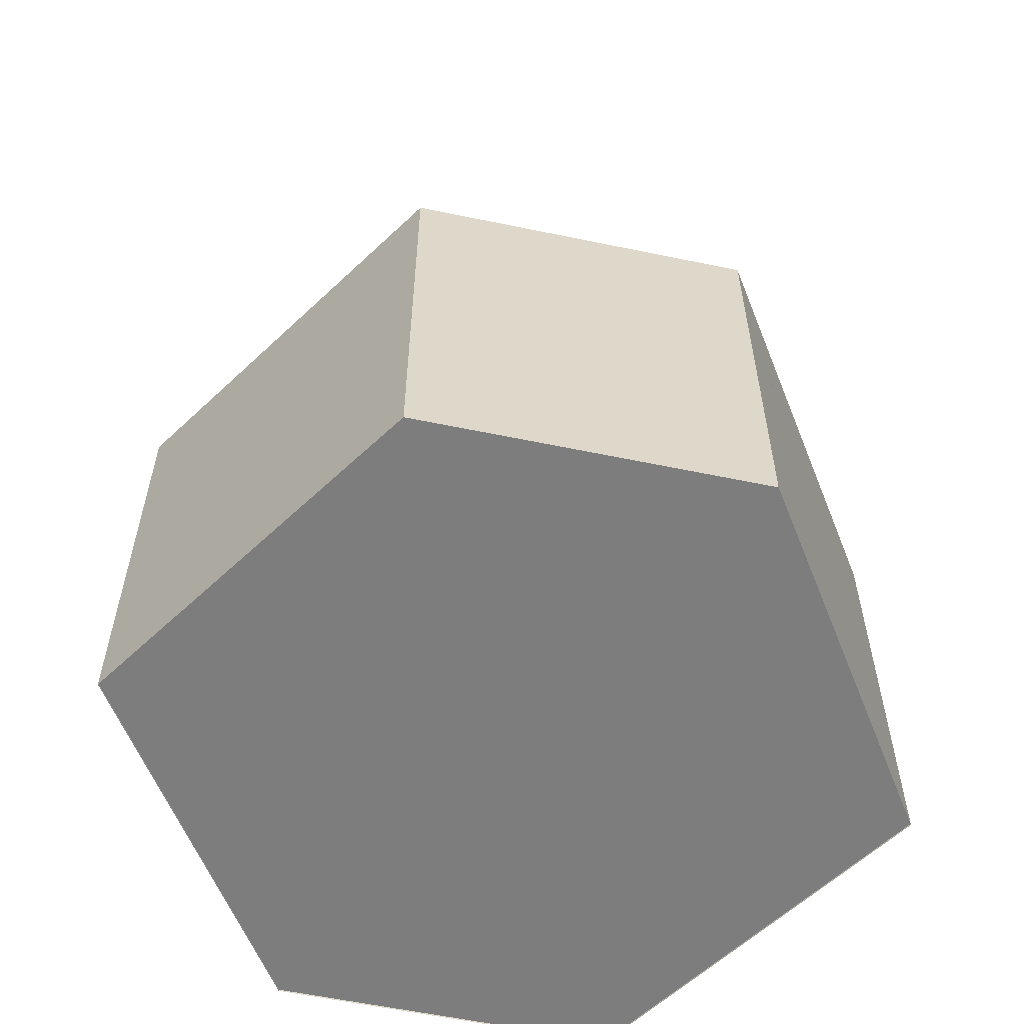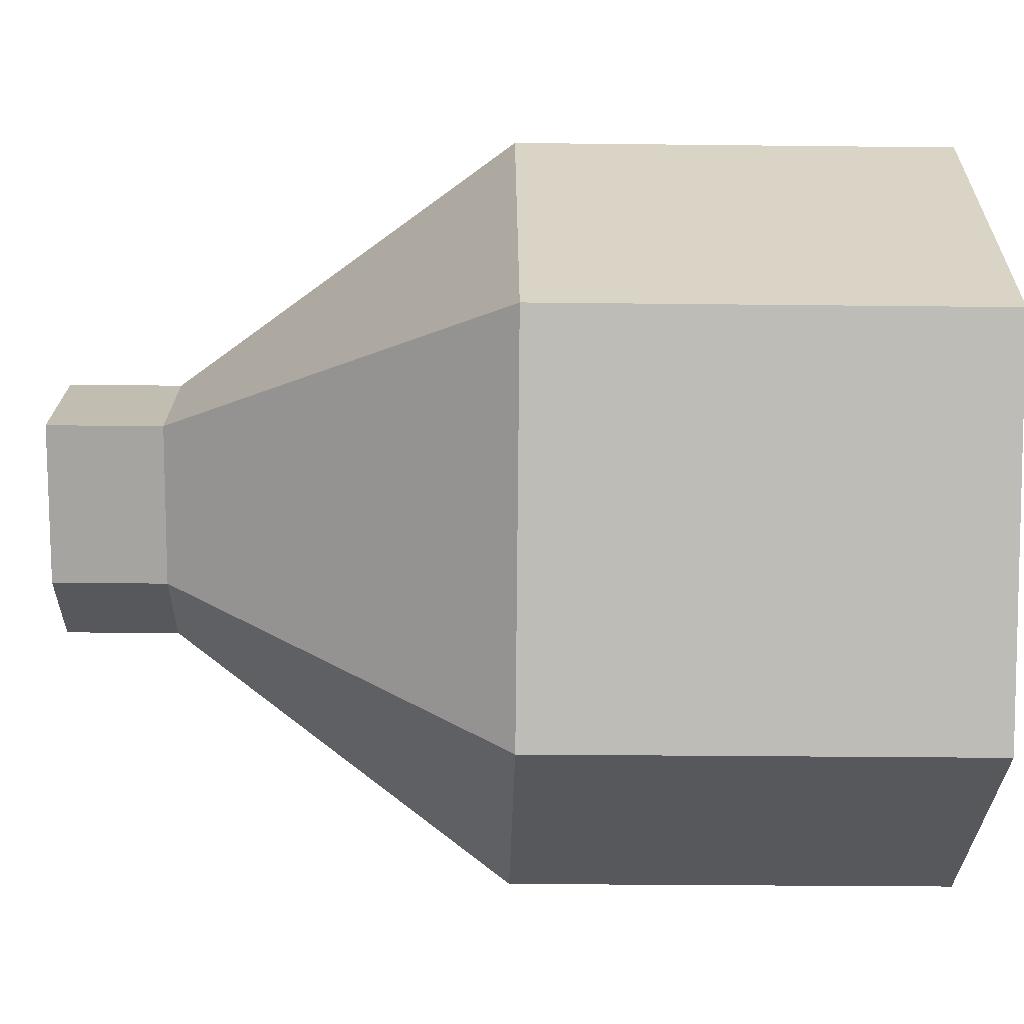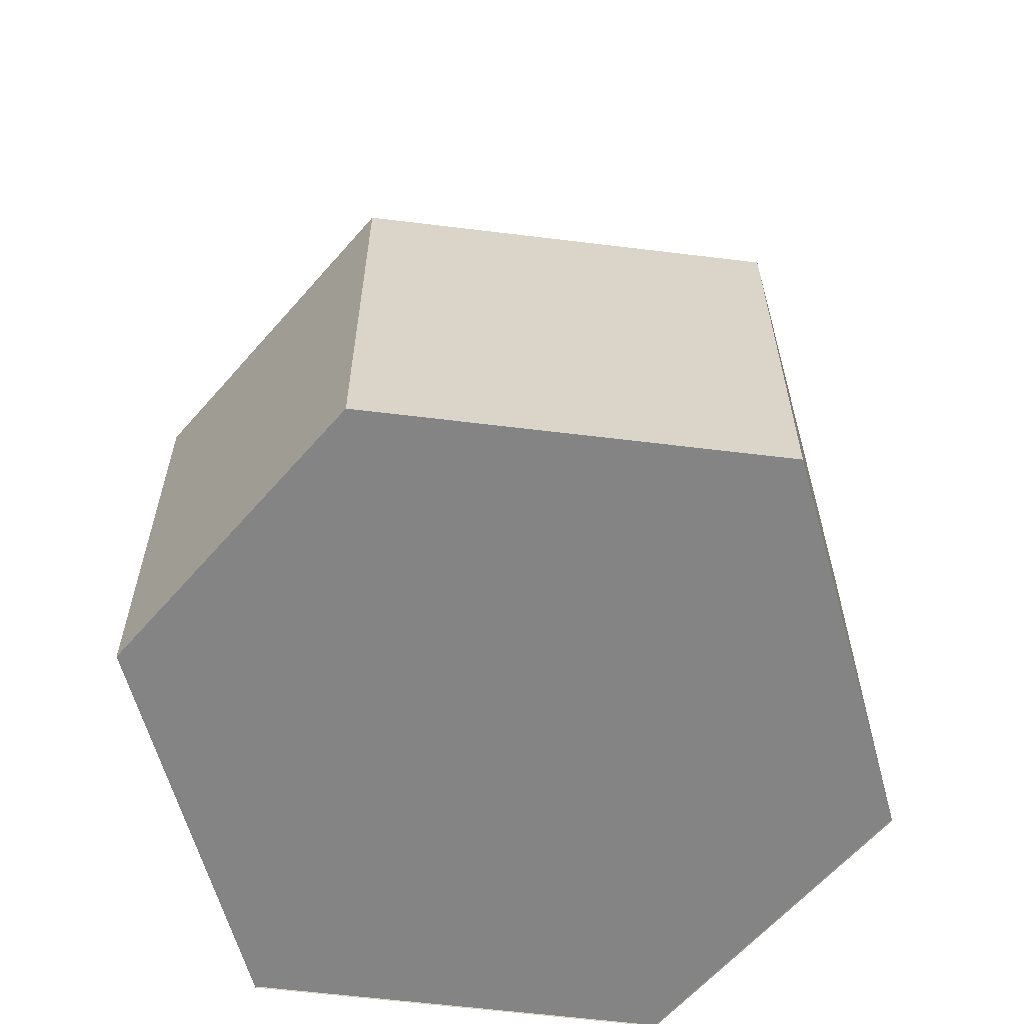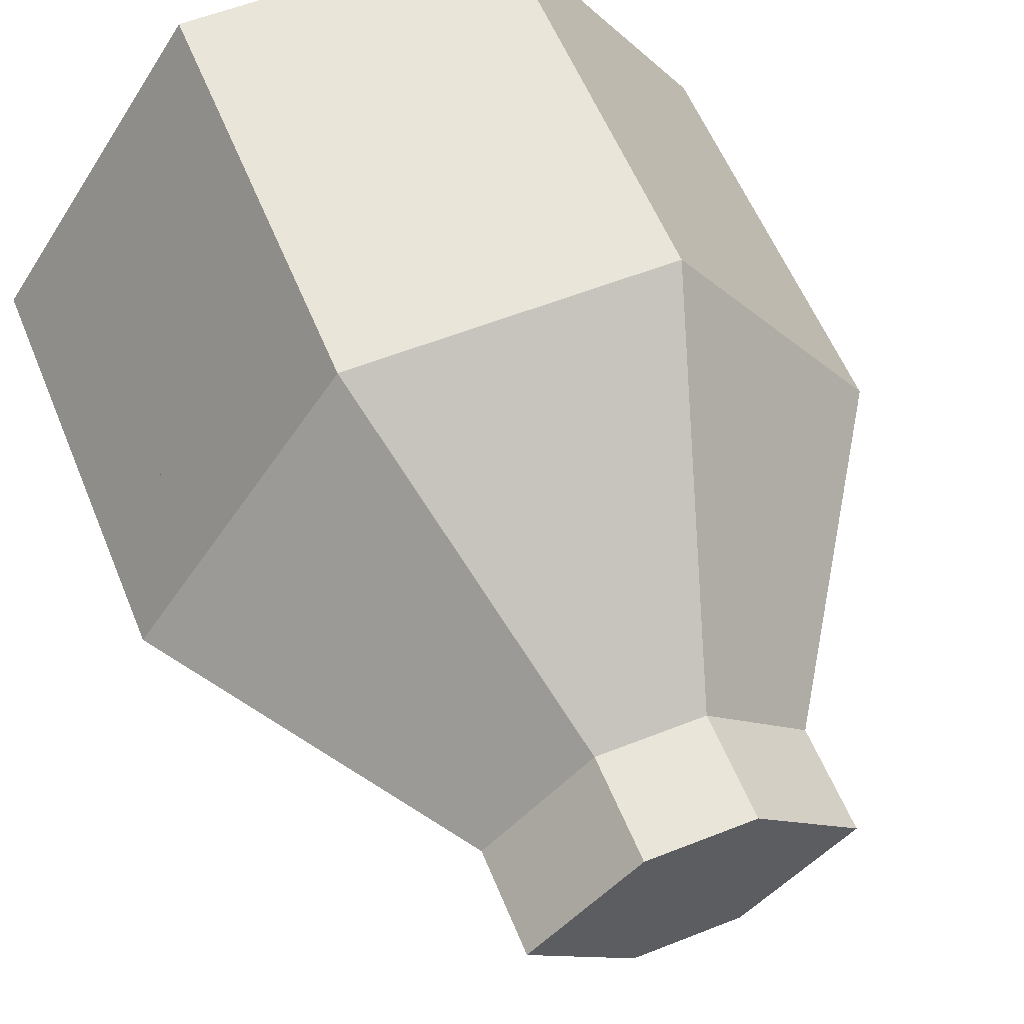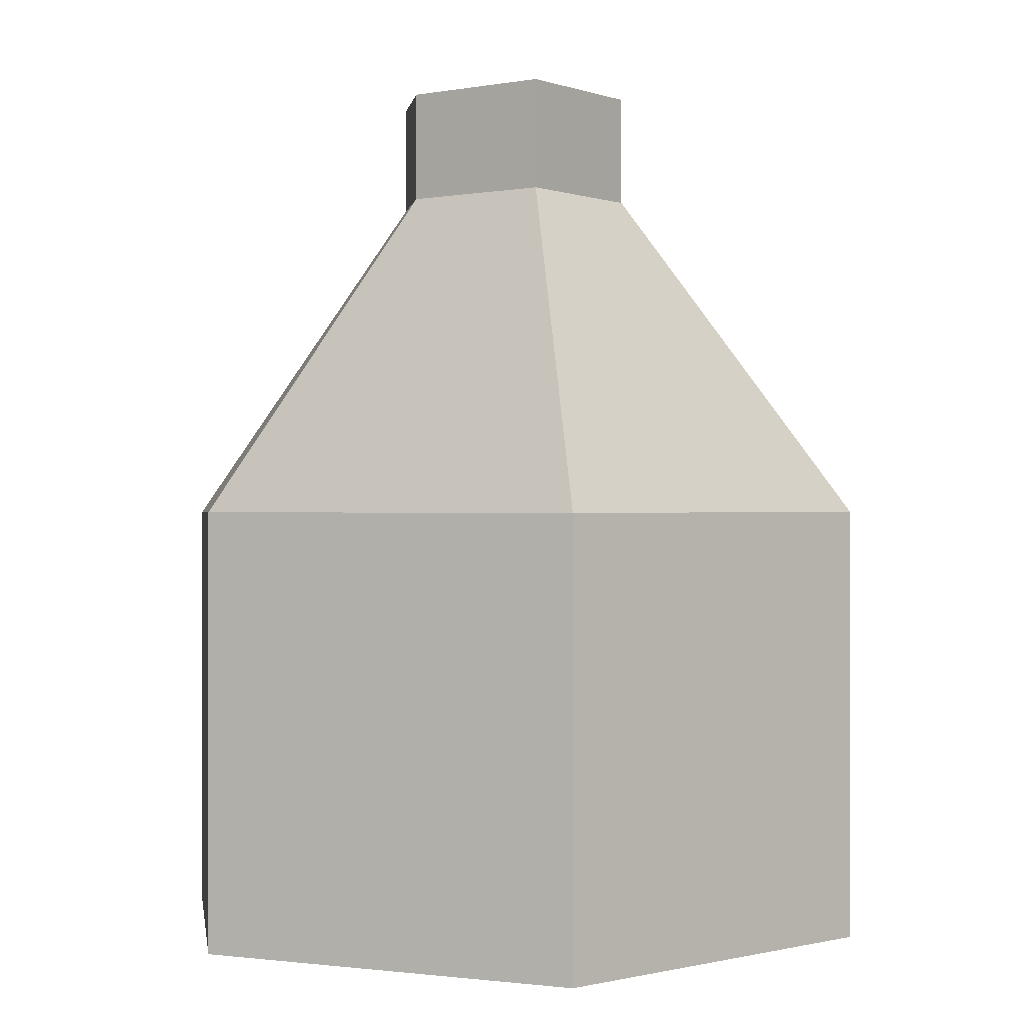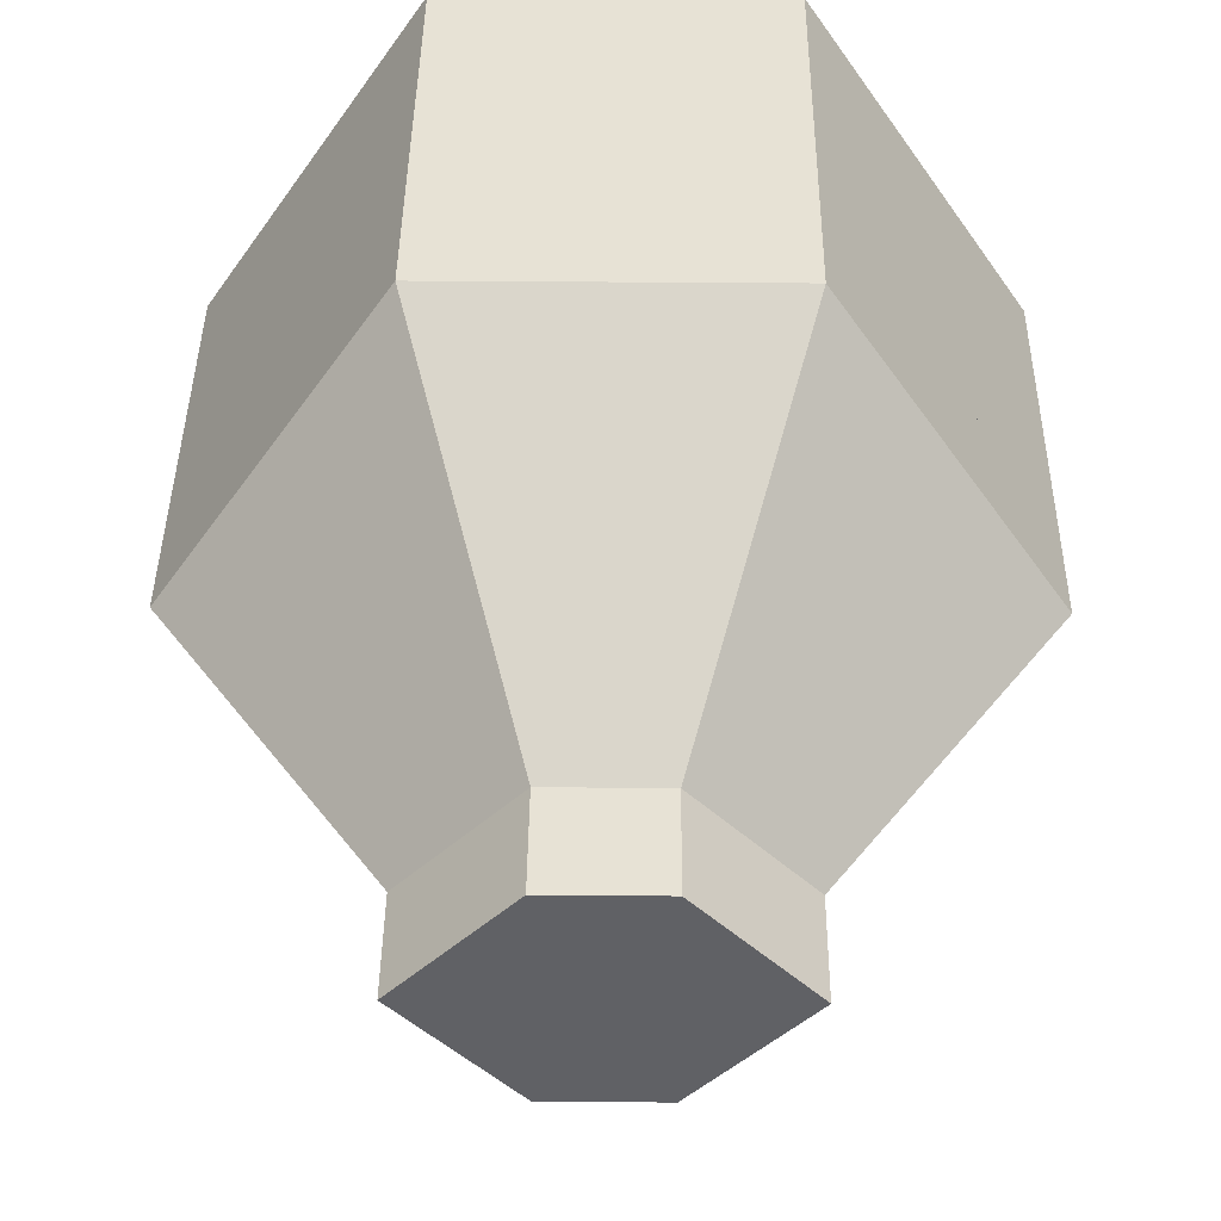
<metadata>
{"format":"obj","ext":"obj","renderer":"f3d","projection":"perspective","resolution":1024,"background":"white","views":[{"elev":-59.1,"azim":-12.1,"up":"+Y"},{"elev":-28.1,"azim":-91.0,"up":"+Z"},{"elev":-61.4,"azim":49.2,"up":"+Y"},{"elev":58.1,"azim":157.8,"up":"+Z"},{"elev":0.1,"azim":81.6,"up":"+Y"},{"elev":40.3,"azim":-179.4,"up":"+Z"}]}
</metadata>
<code>
v 0.125 0.001 0.3125
v 0 0.001 0.5
v 0.4375 0.001 0.5
v 0.3125 0.001 0.3125
v 0.3125 0.001 0.6875
v 0.125 0.001 0.6875
v 0.3125 0.1875 0.6875
v 0.4375 0.1875 0.5
v 0 0.1875 0.5
v 0.125 0.1875 0.6875
v 0.125 0.1875 0.3125
v 0.3125 0.1875 0.3125
v 0.4375 0 0.5
v 0.4375 0.25 0.5
v 0.3125 0.25 0.6875
v 0.3125 0 0.6875
v 0.125 0.25 0.6875
v 0.125 0 0.6875
v 0 0.25 0.5
v 0 0 0.5
v 0.125 0.25 0.3125
v 0.125 0 0.3125
v 0.3125 0.25 0.3125
v 0.3125 0 0.3125
v 0.125 0.4375 0.5
v 0.1875 0.4375 0.4375
v 0.25 0.4375 0.4375
v 0.1875 0.4375 0.5625
v 0.25 0.4375 0.5625
v 0.3125 0.4375 0.5
v 0.25 0.5 0.5625
v 0.1875 0.5 0.5625
v 0.3125 0.5 0.5
v 0.125 0.5 0.5
v 0.25 0.5 0.4375
v 0.1875 0.5 0.4375
g cep_scholar_jar
f 1 2 3 4
f 5 3 2 6
f 7 8 9 10
f 11 9 8 12
f 13 14 15 16
f 16 15 17 18
f 18 17 19 20
f 20 19 21 22
f 22 21 23 24
f 24 23 14 13
f 19 25 26 21
f 21 26 27 23
f 17 28 25 19
f 15 29 28 17
f 14 30 29 15
f 23 27 30 14
f 29 31 32 28
f 30 33 31 29
f 28 32 34 25
f 27 35 33 30
f 26 36 35 27
f 25 34 36 26
f 31 33 34 32
f 36 34 33 35

</code>
